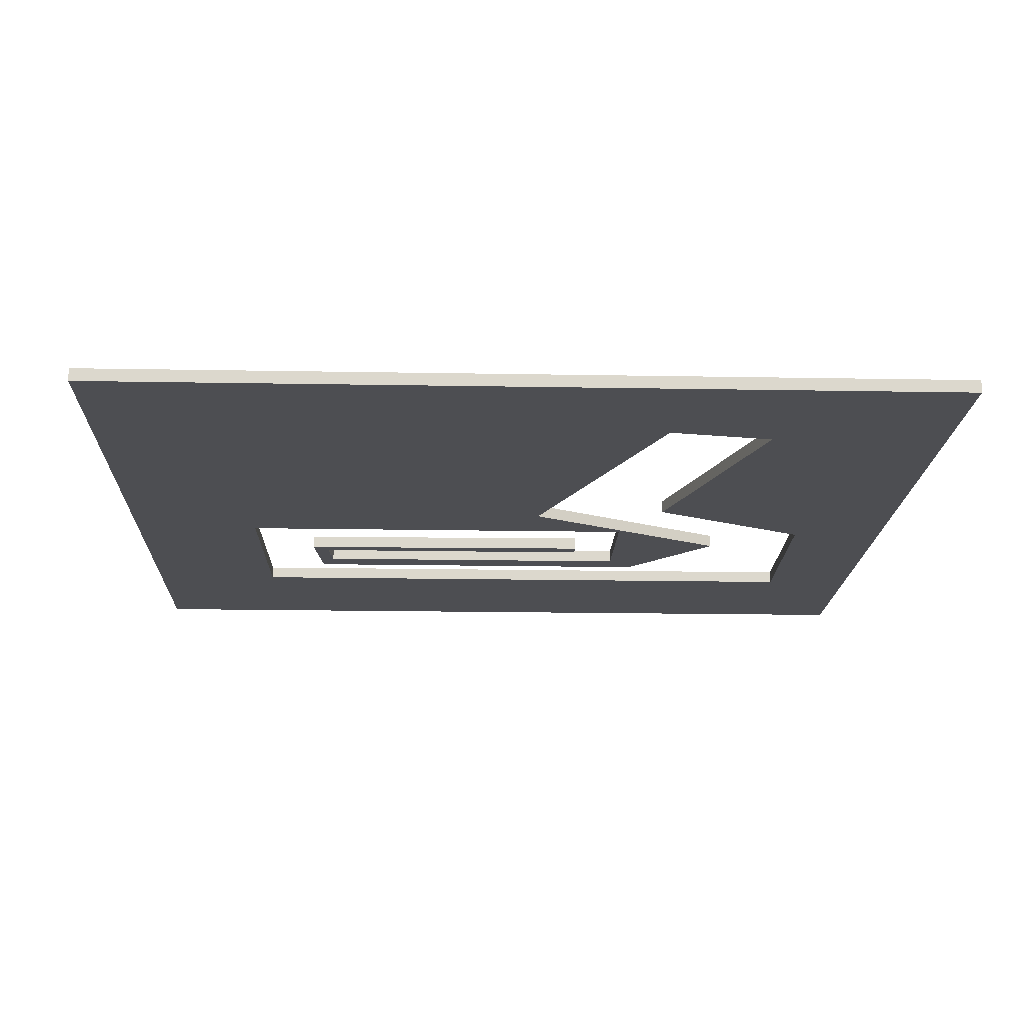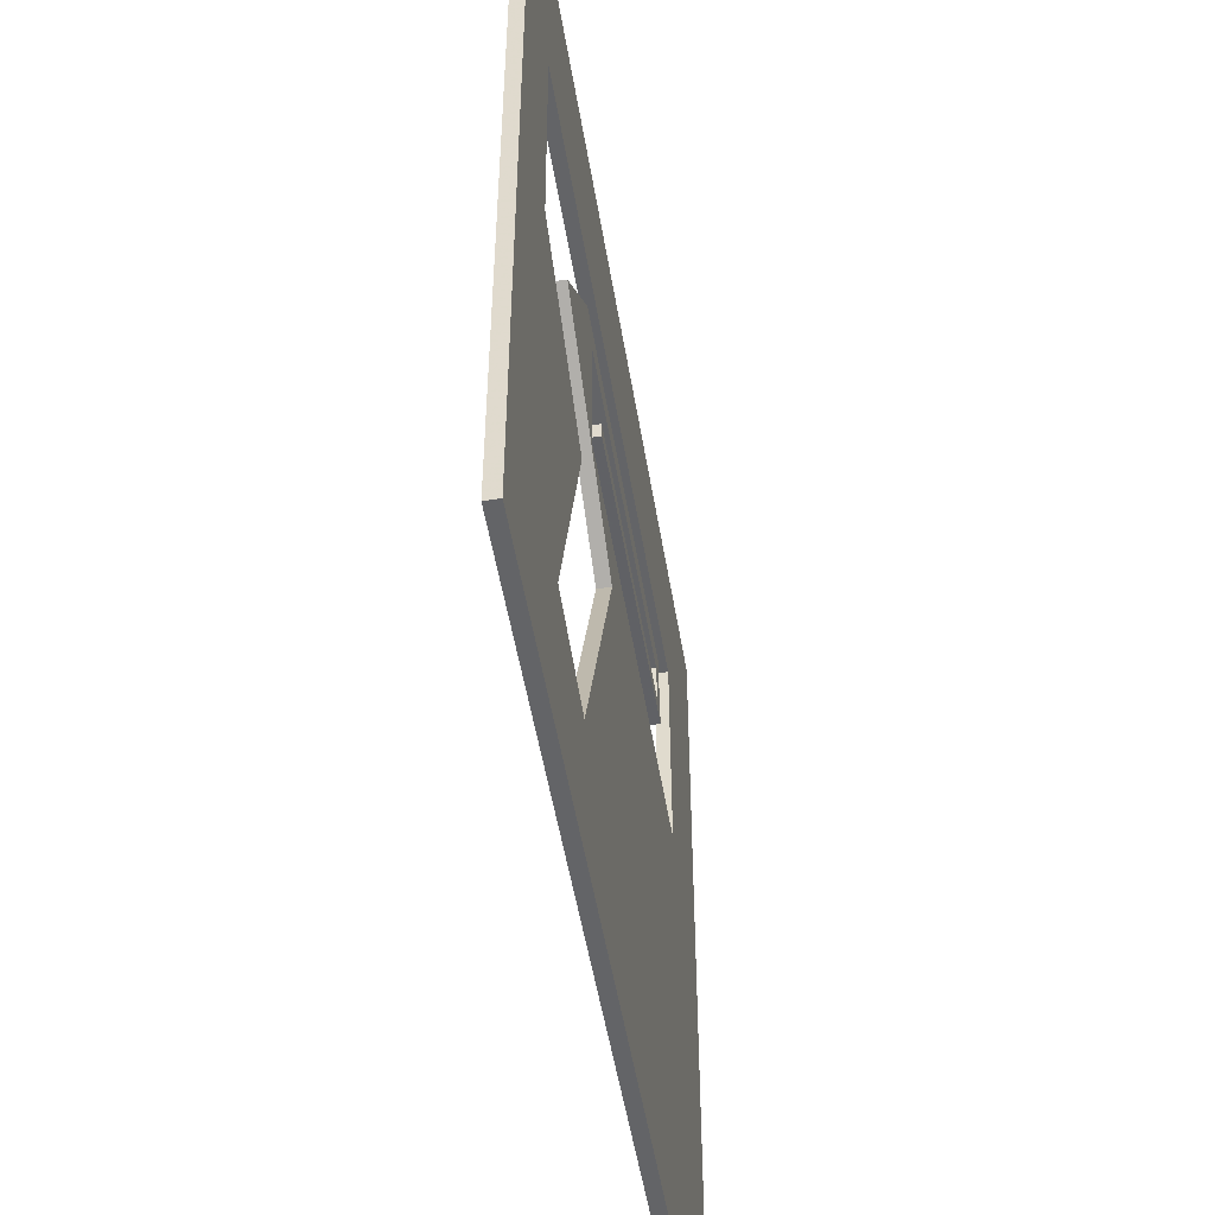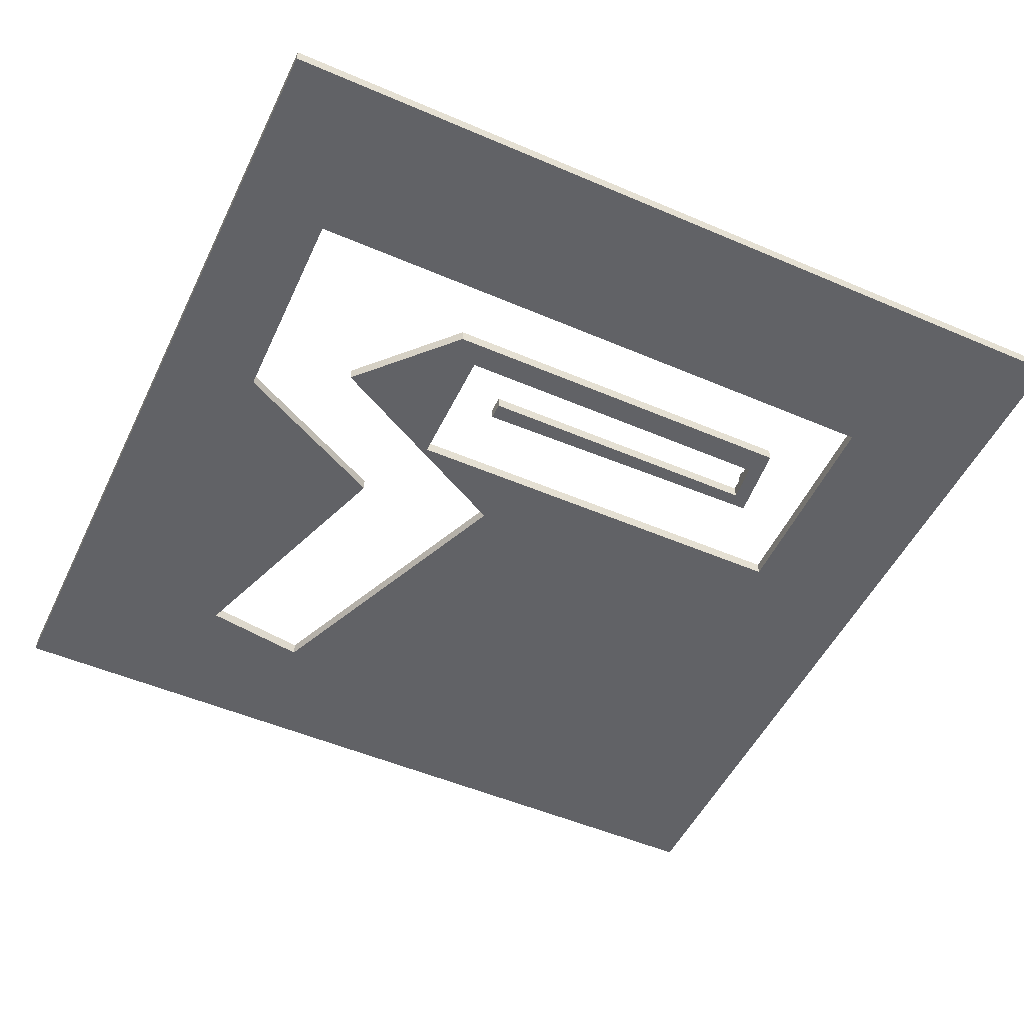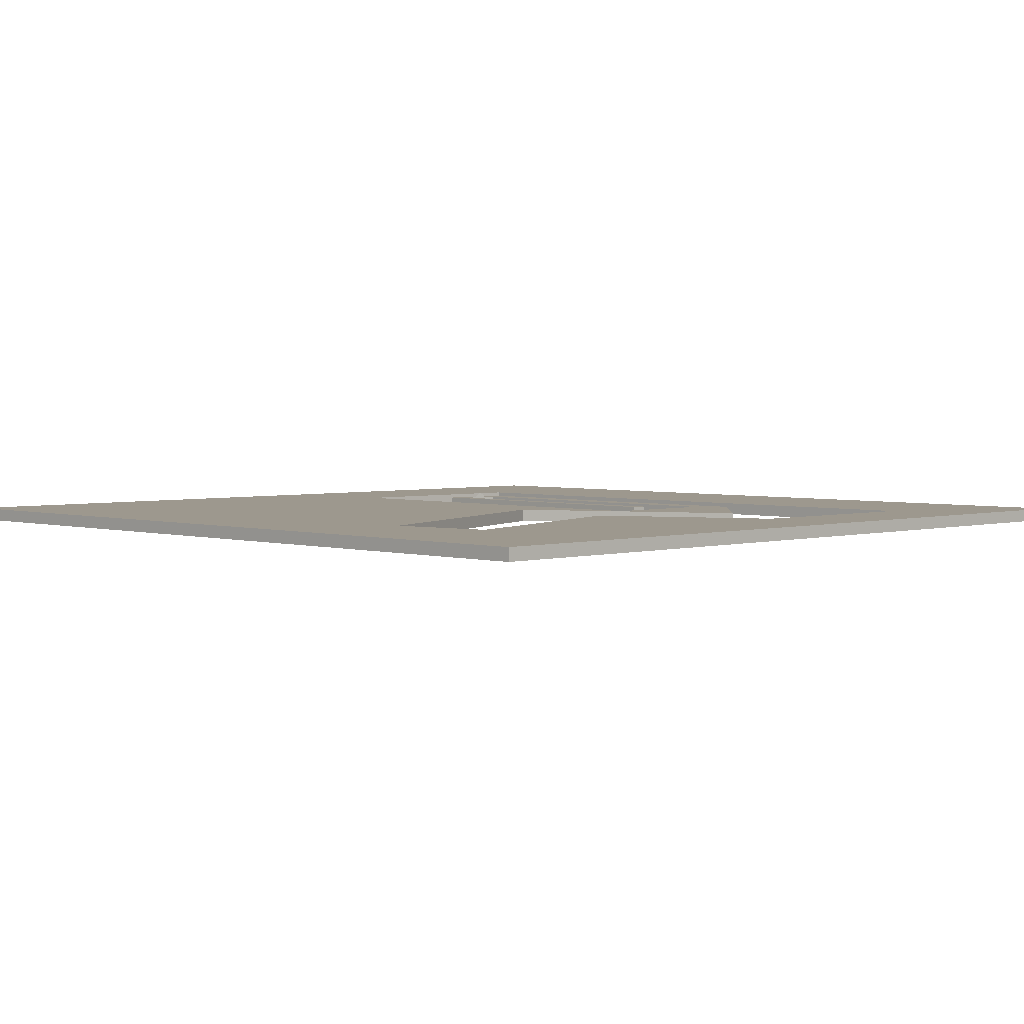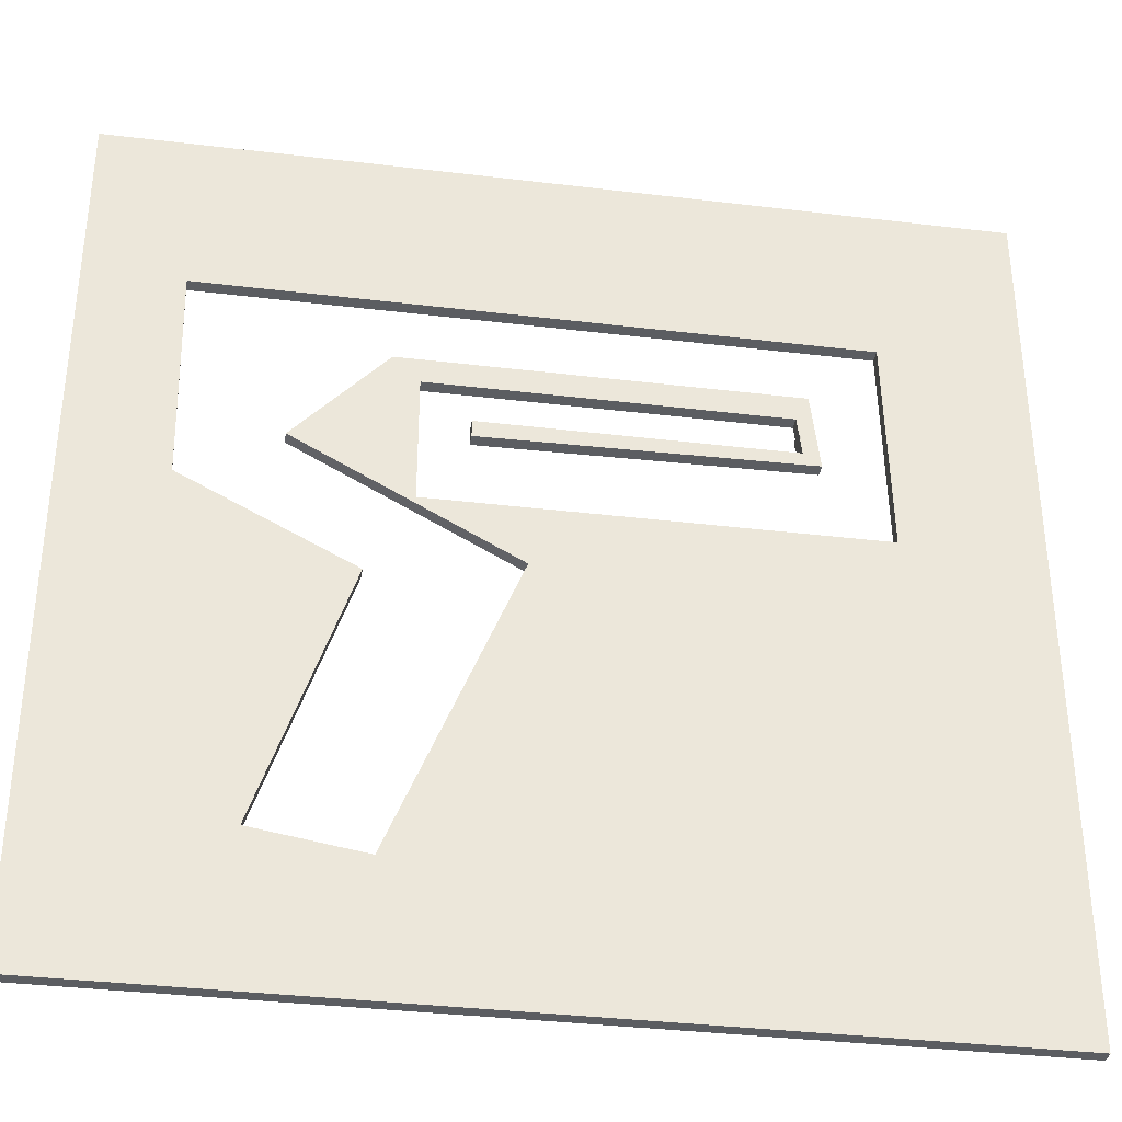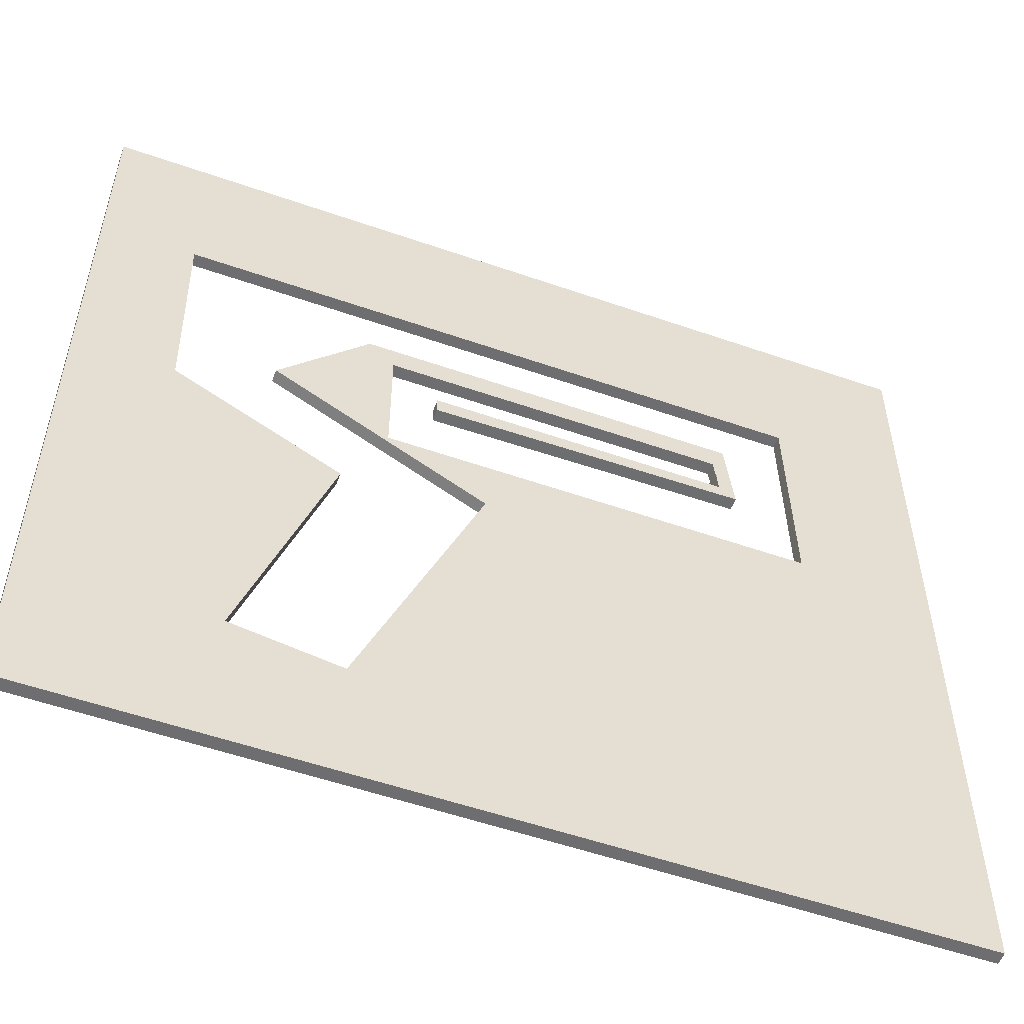
<metadata>
{"format":"obj","ext":"obj","renderer":"f3d","projection":"perspective","resolution":1024,"background":"white","views":[{"elev":-17.1,"azim":-2.1,"up":"+Z"},{"elev":-51.2,"azim":99.3,"up":"+Y"},{"elev":-50.7,"azim":154.8,"up":"+Z"},{"elev":3.2,"azim":45.4,"up":"+Z"},{"elev":-35.7,"azim":171.0,"up":"+Y"},{"elev":-54.4,"azim":159.7,"up":"+Y"}]}
</metadata>
<code>
o obj_0
v 103 		102 		0
v 103 		102 		3
v 103 		-101 		3
v 103 		-101 		0
v -101 		102 		3
v -101 		102 		0
v -101 		-101 		0
v -101 		-101 		3
v -49.37 		38.54 		3.119
v -49.52 		37.19 		4.139
v -49.51 		37.28 		4.114
v -49.39 		38.35 		3.417
v -49.38 		38.46 		3.261
v -50.03 		32.62 		0
v -49.55 		36.93 		4.149
v -50.03 		32.62 		3
v -49.4 		38.26 		3.531
v -49.03 		41.62 		0
v -49.03 		41.62 		3
v -49.48 		37.58 		4.036
v -49.47 		37.61 		4.025
v -49.53 		37.59 		4
v -49.36 		38.6 		3
v -49.73 		35.26 		3
v -49.47 		37.66 		4
v -49.63 		36.22 		0
v -49.47 		37.66 		0
v -49.73 		37.2 		4
v -54.02 		29.62 		3
v -54.02 		29.62 		0
v -50.24 		37.23 		3.531
v -52.03 		47.61 		3
v -52.03 		47.61 		0
v -69.02 		11.64 		0
v -69.02 		11.64 		3
v -68.02 		62.6 		0
v -68.02 		62.6 		3
v 19.93 		32.62 		3
v 19.93 		32.62 		0
v 19.93 		28.62 		3
v 19.93 		28.62 		0
v -49.68 		38.04 		3.531
v -49.43 		38 		3.776
v -49.42 		38.12 		3.664
v -49.45 		37.87 		3.862
v -49.53 		38.49 		3.035
v 30.92 		11.64 		0
v 30.92 		11.64 		3
v -50.03 		37.64 		3.531
v -49.37 		38.59 		3.035
v -50.03 		38.1 		3.035
v 60.9 		-67.31 		3
v 60.9 		-67.31 		0
v 35.92 		-71.31 		0
v 35.92 		-71.31 		3
v 7.935 		-2.355 		0
v 7.935 		-2.355 		3
v 40.91 		-7.352 		3
v 40.91 		-7.352 		0
v 30.92 		41.62 		0
v 30.92 		41.62 		3
v -50.4 		37.68 		3.035
v 36.92 		47.61 		3
v 36.92 		47.61 		0
v 57.9 		24.63 		3
v 57.9 		24.63 		0
v 80.89 		62.6 		3
v 80.89 		62.6 		0
v 79.89 		12.63 		0
v 79.89 		12.63 		3
v -50.62 		37.25 		3.035
v -49.54 		38.5 		3
v -49.58 		38.47 		3
v -50.05 		38.1 		3
v -49.6 		36.5 		4.096
v -49.56 		36.8 		4.153
v -50.41 		37.68 		3
v -50.41 		37.68 		3
v -50.07 		38.07 		3
v -49.61 		36.42 		4.081
v -49.73 		36.41 		4
v -50.43 		37.65 		3
v -49.79 		36.8 		0
v -49.73 		36.41 		0
v -50.63 		37.25 		3
v -50.64 		37.22 		3
v -50.7 		36.86 		3
v -49.79 		36.8 		4
v -49.63 		36.22 		4
v -49.53 		37.59 		0
v -49.73 		37.2 		0
v -50.31 		36.8 		3.531
v -50.24 		36.38 		3.531
v -50.01 		35.48 		3
v -50.05 		35.51 		3
v -49.7 		35.59 		3.531
v -49.7 		35.56 		3.504
v -50.62 		36.36 		3.035
v -50.03 		35.97 		3.531
v -49.65 		36.01 		3.885
v -50.69 		36.8 		3.035
v -50.4 		35.93 		3.035
v -49.56 		36.8 		-0.1532
v -49.58 		36.69 		-0.1327
v -49.61 		36.42 		-0.0812
v -49.61 		36.36 		-0.0605
v -49.48 		37.58 		-0.0358
v -49.48 		37.54 		-0.046
v -49.52 		37.19 		-0.1389
v -49.53 		37.07 		-0.1434
v -50.63 		36.36 		3
v -50.63 		36.36 		3
v -50.7 		36.77 		3
v -50.71 		36.8 		3
v -50.41 		35.93 		3
v -50.62 		36.33 		3
v -50.34 		35.84 		3
v -50.39 		35.9 		3
v -50.05 		35.51 		3
v -50.03 		35.51 		3.035
v -49.73 		35.28 		3.035
g group_0_40919
f 23 9 44
f 10 15 23
f 15 76 23
f 20 21 22
f 21 25 22
f 28 10 11
f 28 11 22
f 22 11 20
f 10 28 15
f 88 15 28
f 42 43 44
f 11 23 20
f 21 20 23
f 11 10 23
f 25 21 23
f 13 12 9
f 12 44 9
f 17 44 12
f 44 43 23
f 45 23 43
f 25 23 45
f 44 17 42
f 45 43 49
f 42 49 43
f 50 46 9
f 42 17 51
f 12 13 51
f 46 51 13
f 46 73 51
f 72 73 46
f 12 51 17
f 25 45 49
f 25 49 22
f 51 62 42
f 49 31 22
f 51 79 62
f 74 79 51
f 42 62 49
f 49 71 31
f 22 31 28
f 62 71 49
f 72 46 23
f 50 23 46
f 9 46 13
f 74 51 73
f 23 50 9
f 77 62 78
f 78 62 79
f 75 23 76
f 77 82 62
f 81 80 75
f 85 71 82
f 62 82 71
f 71 86 87
f 81 75 88
f 76 88 75
f 85 86 71
f 81 89 80
f 15 88 76
f 23 75 80
f 80 89 23
f 89 100 23
f 88 92 93
f 96 99 97
f 88 93 81
f 100 89 99
f 92 101 98
f 81 99 89
f 112 111 98
f 93 99 81
f 100 99 96
f 71 101 31
f 96 23 100
f 97 23 96
f 71 87 101
f 92 88 28
f 28 31 92
f 92 98 93
f 98 102 93
f 93 102 99
f 120 97 99
f 99 102 120
f 83 103 104
f 83 104 105
f 83 105 84
f 84 106 26
f 105 106 84
f 27 107 90
f 107 108 90
f 109 91 108
f 90 108 91
f 103 83 110
f 91 110 83
f 109 110 91
f 106 108 26
f 105 108 106
f 104 108 105
f 103 110 104
f 110 108 104
f 109 108 110
f 108 107 26
f 27 26 107
f 92 31 101
f 112 98 113
f 101 113 98
f 101 114 113
f 111 116 98
f 115 102 116
f 98 116 102
f 117 102 118
f 115 118 102
f 114 101 87
f 121 97 120
f 95 120 119
f 102 117 120
f 119 120 117
f 120 95 94
f 24 121 94
f 120 94 121
f 23 97 121
f 24 23 121
g group_0_15277357
f 3 4 2
f 1 2 4
f 5 6 7
f 5 7 8
f 29 30 40
f 18 19 23
f 14 26 24
f 16 14 24
f 23 24 26
f 26 27 23
f 18 23 27
f 41 40 30
f 32 30 29
f 18 60 19
f 61 19 60
f 30 32 33
f 33 32 64
f 36 35 34
f 35 36 37
f 14 16 39
f 38 39 16
f 39 38 40
f 39 40 41
f 34 35 47
f 48 47 35
f 52 53 54
f 52 54 55
f 56 57 55
f 56 55 54
f 57 56 65
f 66 65 56
f 58 59 53
f 58 53 52
f 32 63 64
f 48 61 60
f 47 48 60
f 64 63 65
f 64 65 66
f 69 67 68
f 67 69 70
f 59 58 70
f 59 70 69
f 67 37 68
f 36 68 37
f 41 30 14
f 14 30 26
f 33 18 90
f 26 30 84
f 83 84 30
f 90 91 33
f 91 83 33
f 30 33 83
f 18 33 60
f 64 60 33
f 27 90 18
f 94 16 24
f 95 29 94
f 16 94 29
f 29 114 32
f 7 6 34
f 14 39 41
f 77 78 32
f 47 60 66
f 4 7 54
f 66 56 47
f 34 47 56
f 54 7 56
f 64 66 60
f 1 4 69
f 59 69 53
f 36 1 68
f 6 1 36
f 69 68 1
f 4 54 53
f 53 69 4
f 36 34 6
f 34 56 7
f 3 7 4
f 8 7 3
f 2 1 5
f 6 5 1
f 61 32 19
f 74 73 19
f 77 32 82
f 40 38 16
f 78 79 32
f 79 74 32
f 65 48 57
f 48 35 57
f 32 61 63
f 65 63 61
f 48 65 61
f 2 67 70
f 58 52 70
f 86 32 87
f 23 19 72
f 37 67 2
f 2 5 37
f 73 72 19
f 19 32 74
f 2 70 3
f 3 70 52
f 3 52 55
f 57 8 55
f 82 32 85
f 85 32 86
f 5 8 35
f 35 37 5
f 57 35 8
f 3 55 8
f 111 29 116
f 116 29 115
f 111 112 29
f 115 29 118
f 87 32 114
f 114 29 113
f 113 29 112
f 119 29 95
f 117 29 119
f 118 29 117
f 40 16 29

</code>
